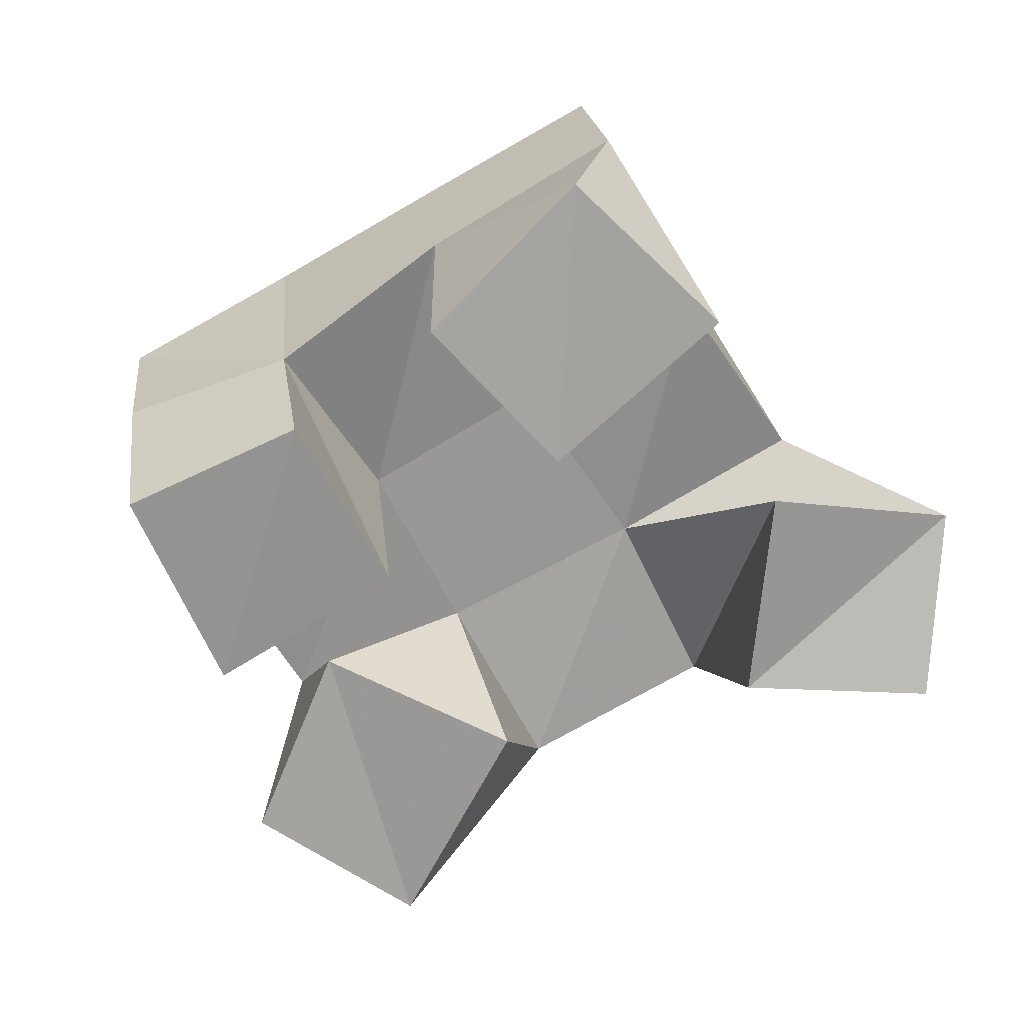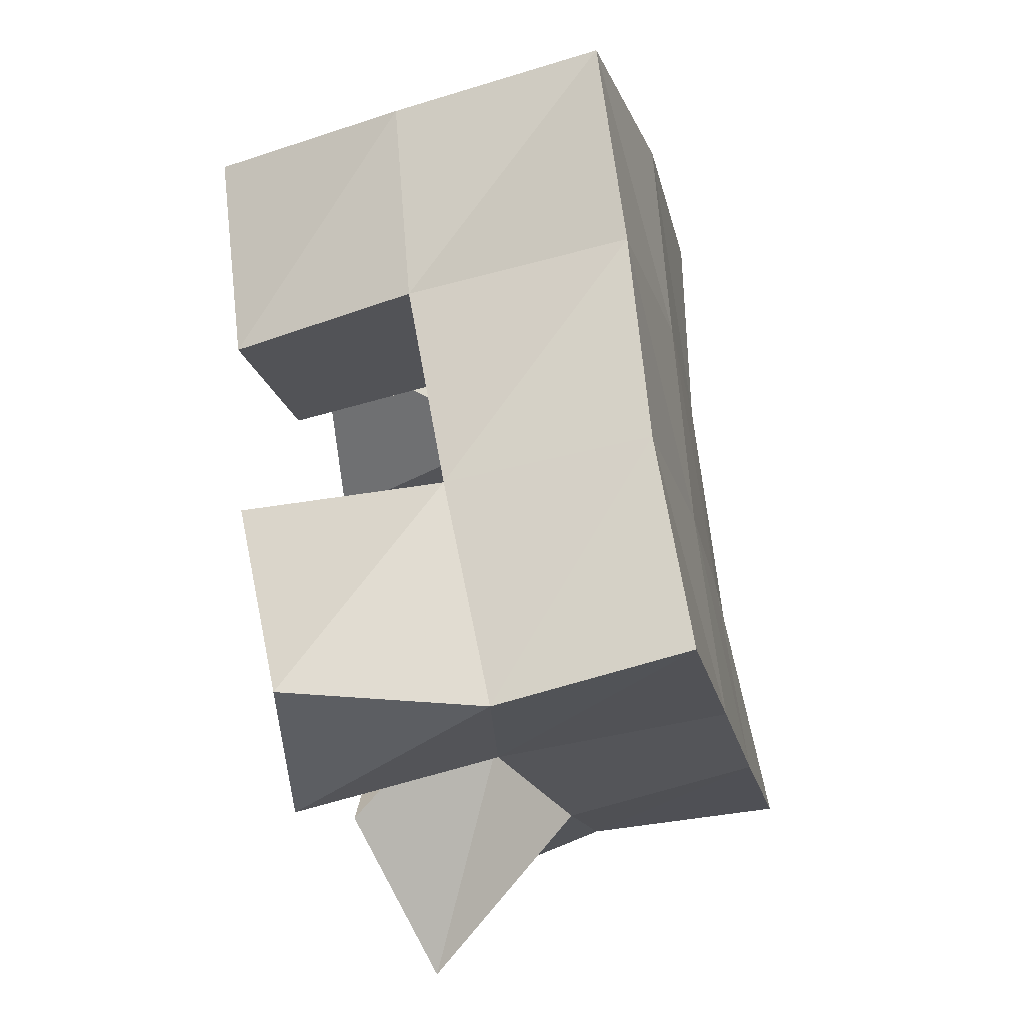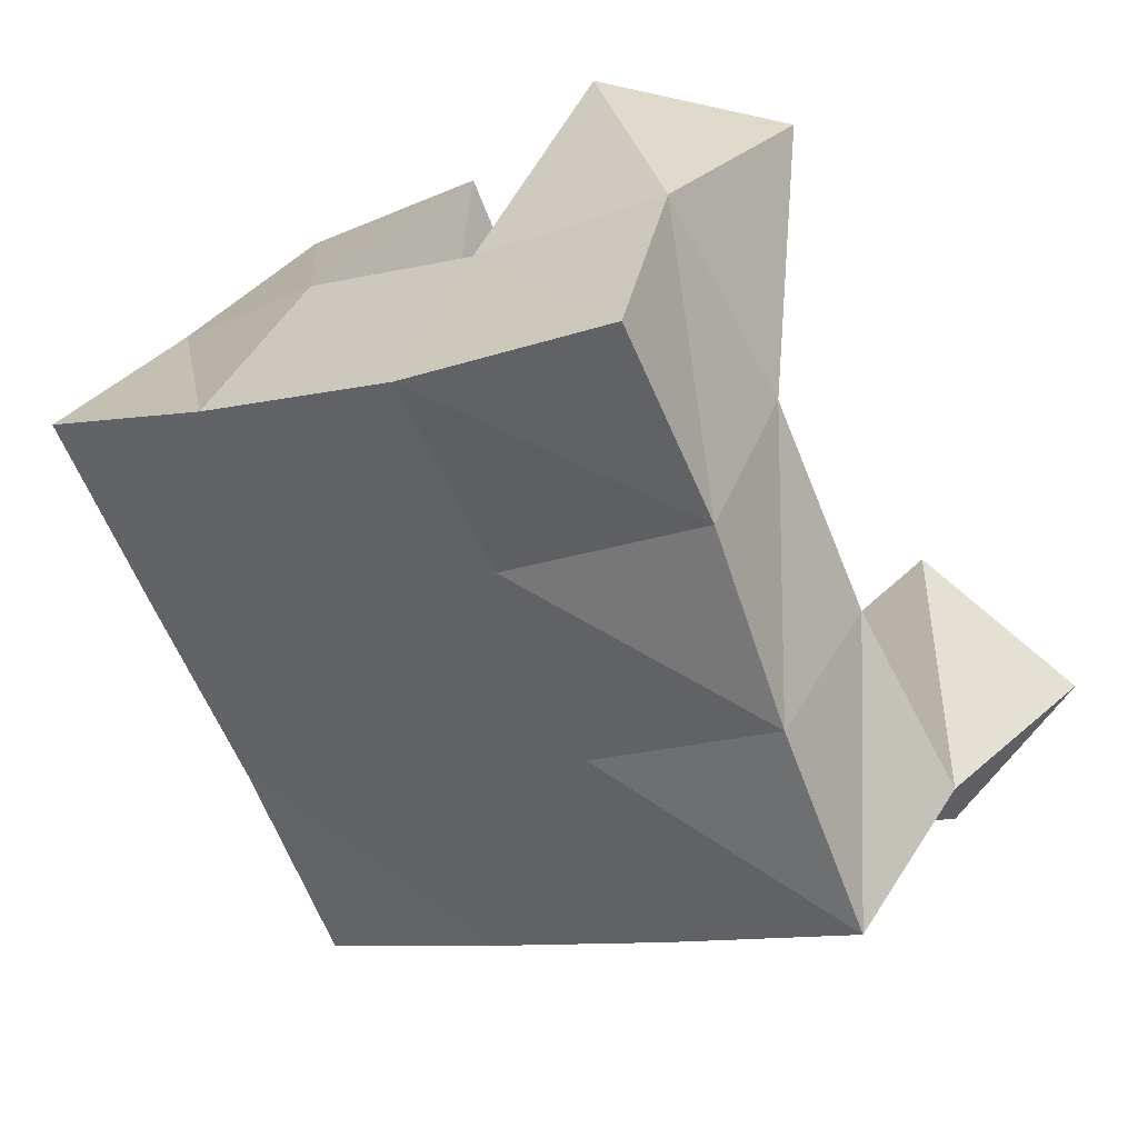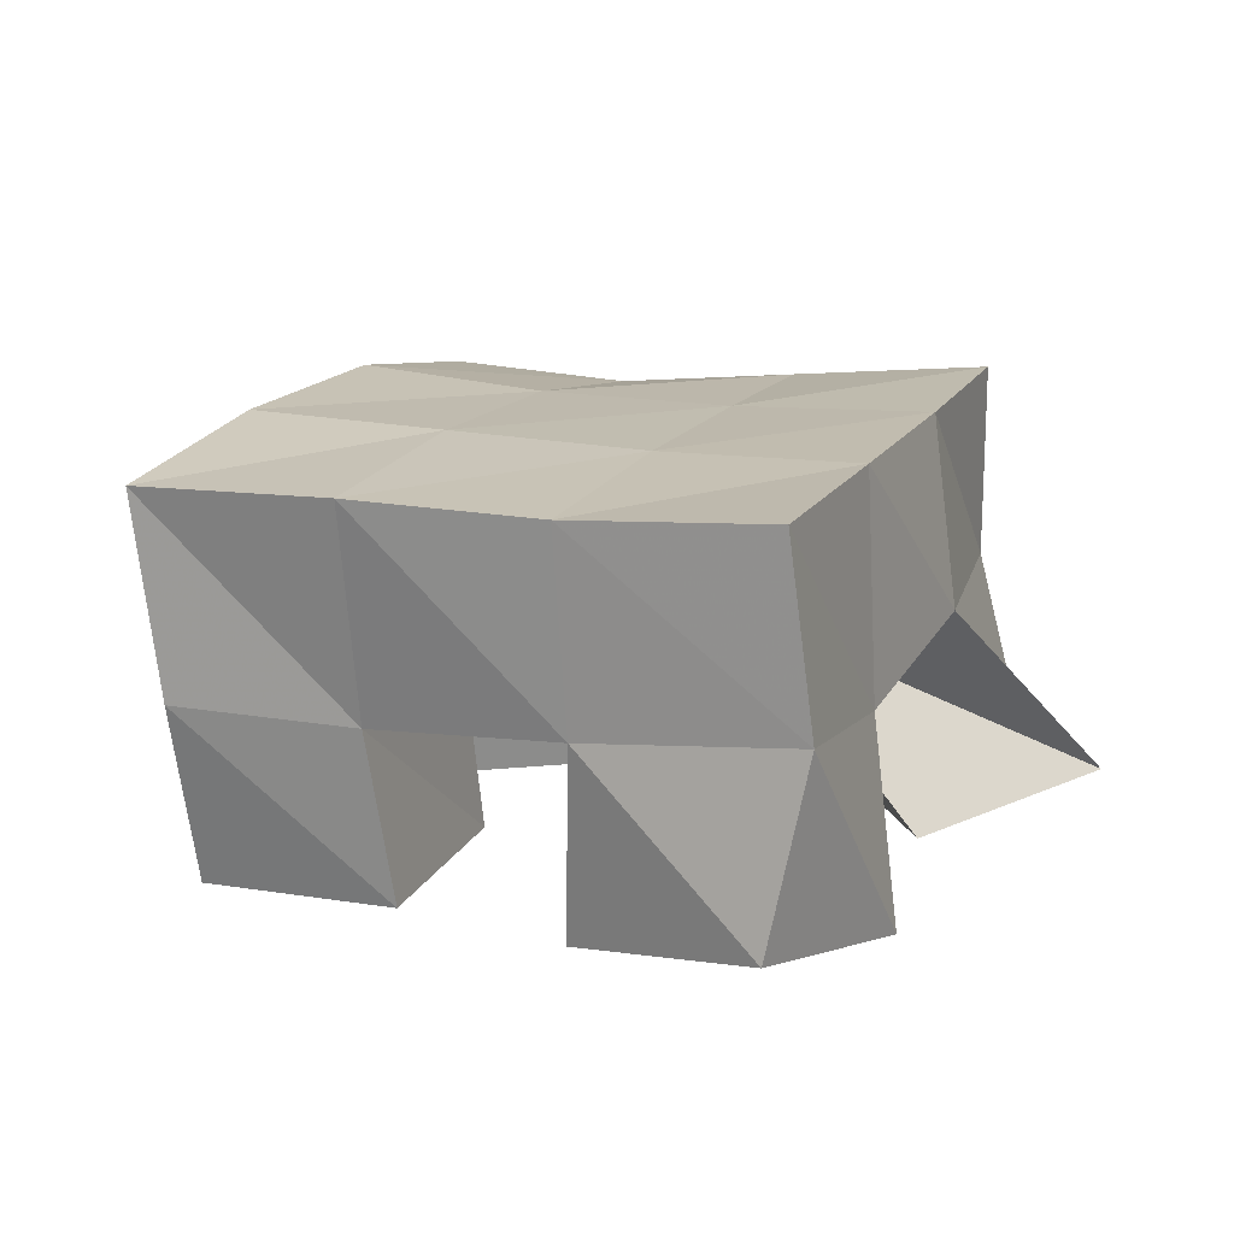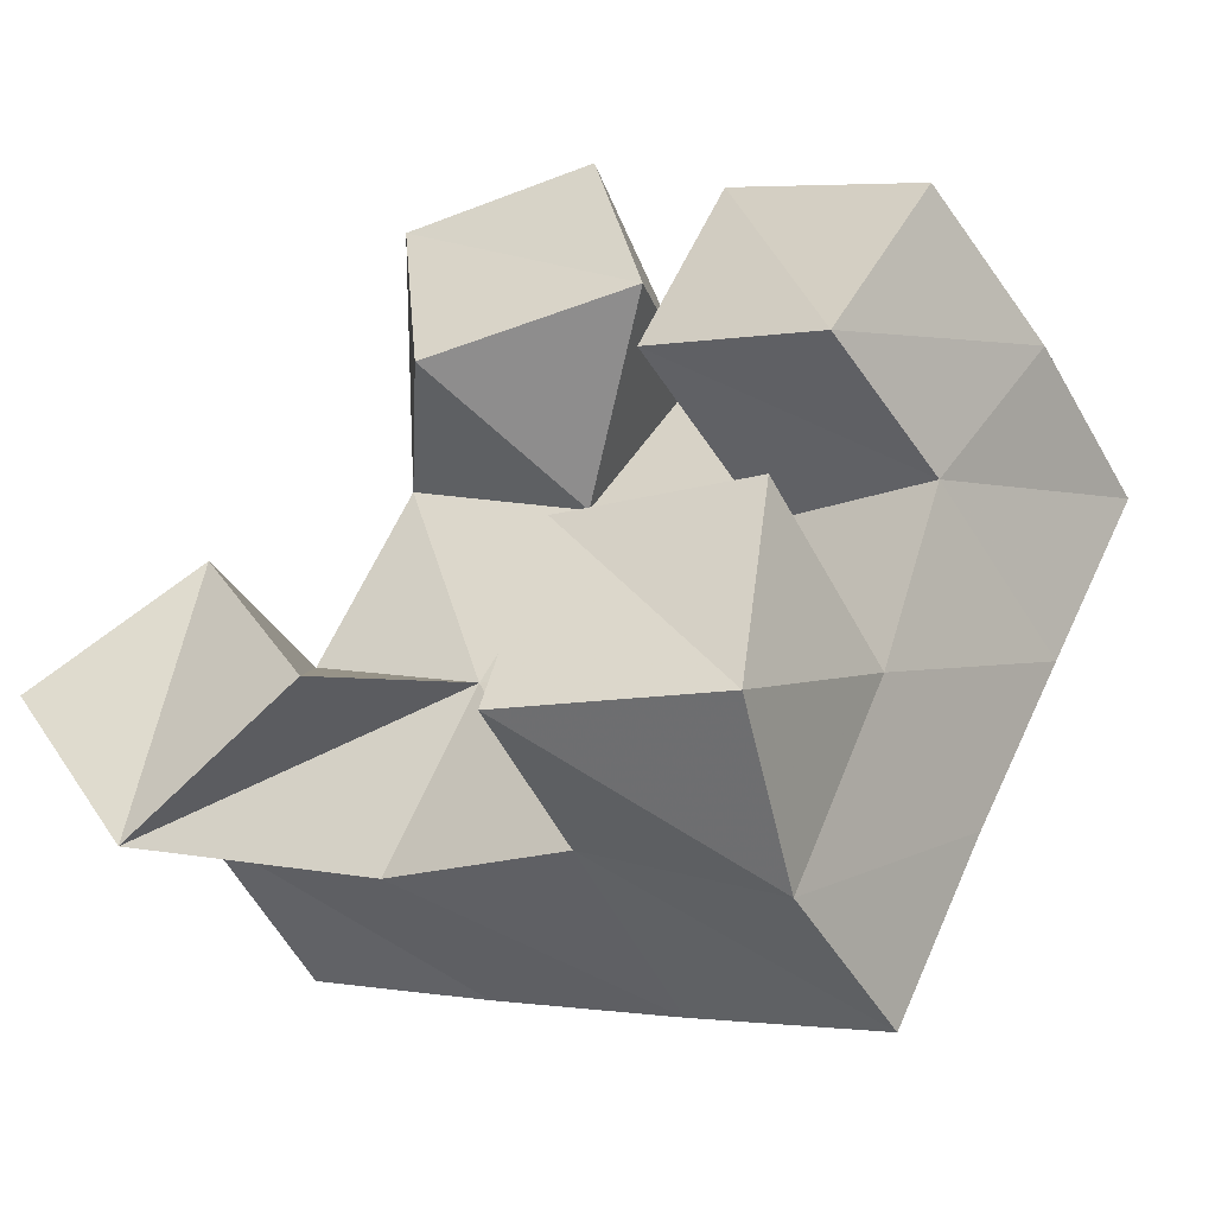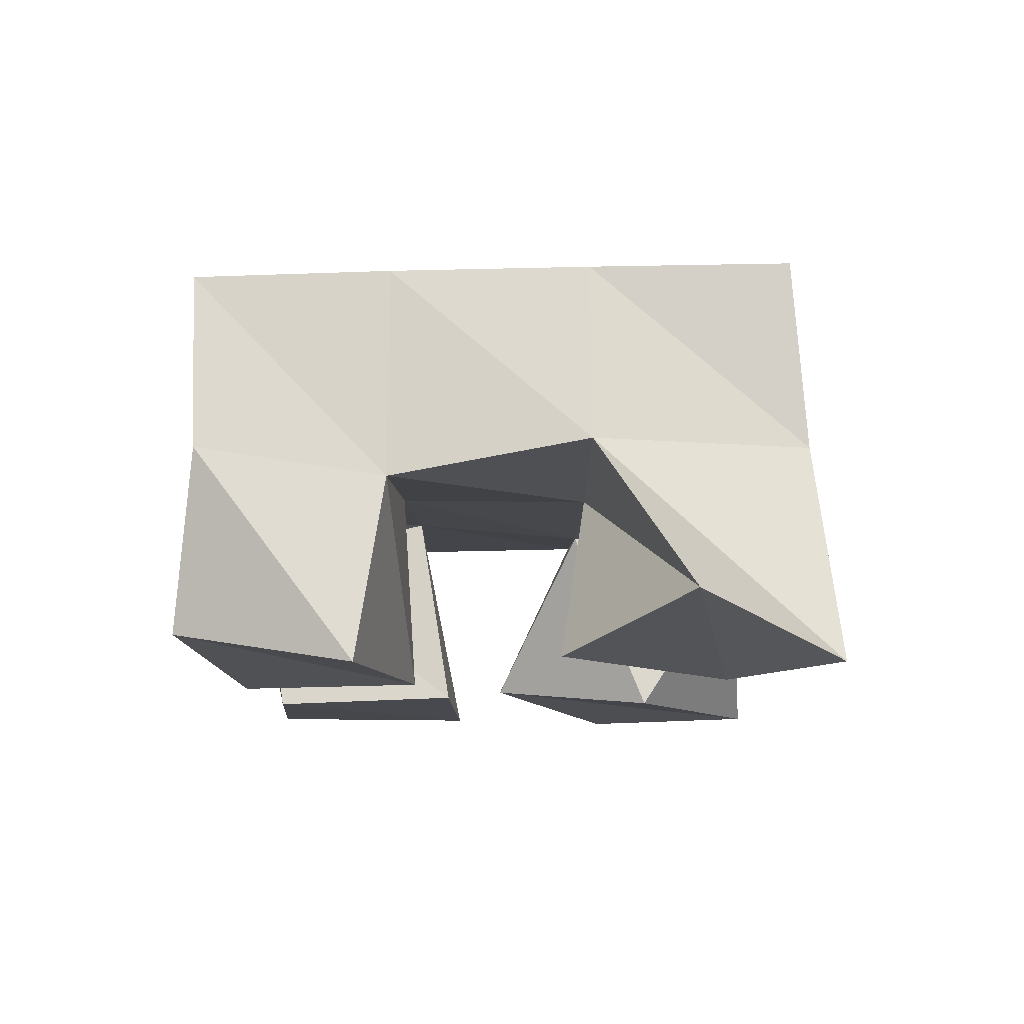
<metadata>
{"format":"obj","ext":"obj","renderer":"f3d","projection":"perspective","resolution":1024,"background":"white","views":[{"elev":-66.6,"azim":147.0,"up":"+Y"},{"elev":-48.1,"azim":101.5,"up":"+Z"},{"elev":38.7,"azim":-153.9,"up":"+Z"},{"elev":16.3,"azim":139.6,"up":"+Y"},{"elev":-52.0,"azim":23.5,"up":"+Z"},{"elev":-10.6,"azim":-152.7,"up":"+Y"}]}
</metadata>
<code>
v 2.615 0.1001 -0.3133
v 2.626 0.1557 -0.3043
v 2.636 0.1142 -0.3537
v 2.671 0.1564 -0.3368
v 2.656 0.1 -0.2891
v 2.654 0.1496 -0.2673
v 2.68 0.1024 -0.3361
v 2.695 0.1498 -0.2925
v 2.752 0.102 -0.2637
v 2.76 0.153 -0.266
v 2.794 0.1 -0.2867
v 2.802 0.1432 -0.286
v 2.774 0.1 -0.2164
v 2.787 0.1542 -0.2183
v 2.819 0.1 -0.2459
v 2.828 0.1451 -0.2494
v 2.701 0.1001 -0.2405
v 2.679 0.1421 -0.2235
v 2.752 0.1063 -0.2321
v 2.72 0.1492 -0.2447
v 2.695 0.1 -0.182
v 2.703 0.1478 -0.1762
v 2.743 0.1003 -0.1826
v 2.745 0.1549 -0.1986
v 2.721 0.1 -0.3682
v 2.718 0.1474 -0.3574
v 2.769 0.1084 -0.3761
v 2.76 0.1545 -0.3812
v 2.734 0.1 -0.3155
v 2.74 0.1509 -0.3112
v 2.779 0.1 -0.3272
v 2.784 0.1486 -0.3337
v 2.629 0.2037 -0.307
v 2.674 0.2024 -0.3315
v 2.652 0.1981 -0.2627
v 2.696 0.1998 -0.2875
v 2.672 0.1924 -0.2198
v 2.717 0.1994 -0.2433
v 2.692 0.1939 -0.1765
v 2.739 0.2021 -0.1997
v 2.72 0.2013 -0.3548
v 2.741 0.1997 -0.311
v 2.764 0.2002 -0.2668
v 2.787 0.201 -0.2228
v 2.764 0.1999 -0.3771
v 2.787 0.1962 -0.3332
v 2.809 0.1959 -0.2893
v 2.833 0.1941 -0.245
f 1 2 4
f 3 1 4
f 2 6 8
f 4 2 8
f 6 5 7
f 8 6 7
f 5 1 3
f 7 5 3
f 8 7 3
f 4 8 3
f 2 1 5
f 6 2 5
f 9 10 12
f 11 9 12
f 10 14 16
f 12 10 16
f 14 13 15
f 16 14 15
f 13 9 11
f 15 13 11
f 16 15 11
f 12 16 11
f 10 9 13
f 14 10 13
f 17 18 20
f 19 17 20
f 18 22 24
f 20 18 24
f 22 21 23
f 24 22 23
f 21 17 19
f 23 21 19
f 24 23 19
f 20 24 19
f 18 17 21
f 22 18 21
f 25 26 28
f 27 25 28
f 26 30 32
f 28 26 32
f 30 29 31
f 32 30 31
f 29 25 27
f 31 29 27
f 32 31 27
f 28 32 27
f 26 25 29
f 30 26 29
f 2 33 34
f 4 2 34
f 33 35 36
f 34 33 36
f 35 6 8
f 36 35 8
f 6 2 4
f 8 6 4
f 36 8 4
f 34 36 4
f 33 2 6
f 35 33 6
f 6 35 36
f 8 6 36
f 35 37 38
f 36 35 38
f 37 18 20
f 38 37 20
f 18 6 8
f 20 18 8
f 38 20 8
f 36 38 8
f 35 6 18
f 37 35 18
f 18 37 38
f 20 18 38
f 37 39 40
f 38 37 40
f 39 22 24
f 40 39 24
f 22 18 20
f 24 22 20
f 40 24 20
f 38 40 20
f 37 18 22
f 39 37 22
f 4 34 41
f 26 4 41
f 34 36 42
f 41 34 42
f 36 8 30
f 42 36 30
f 8 4 26
f 30 8 26
f 42 30 26
f 41 42 26
f 34 4 8
f 36 34 8
f 8 36 42
f 30 8 42
f 36 38 43
f 42 36 43
f 38 20 10
f 43 38 10
f 20 8 30
f 10 20 30
f 43 10 30
f 42 43 30
f 36 8 20
f 38 36 20
f 20 38 43
f 10 20 43
f 38 40 44
f 43 38 44
f 40 24 14
f 44 40 14
f 24 20 10
f 14 24 10
f 44 14 10
f 43 44 10
f 38 20 24
f 40 38 24
f 26 41 45
f 28 26 45
f 41 42 46
f 45 41 46
f 42 30 32
f 46 42 32
f 30 26 28
f 32 30 28
f 46 32 28
f 45 46 28
f 41 26 30
f 42 41 30
f 30 42 46
f 32 30 46
f 42 43 47
f 46 42 47
f 43 10 12
f 47 43 12
f 10 30 32
f 12 10 32
f 47 12 32
f 46 47 32
f 42 30 10
f 43 42 10
f 10 43 47
f 12 10 47
f 43 44 48
f 47 43 48
f 44 14 16
f 48 44 16
f 14 10 12
f 16 14 12
f 48 16 12
f 47 48 12
f 43 10 14
f 44 43 14

</code>
